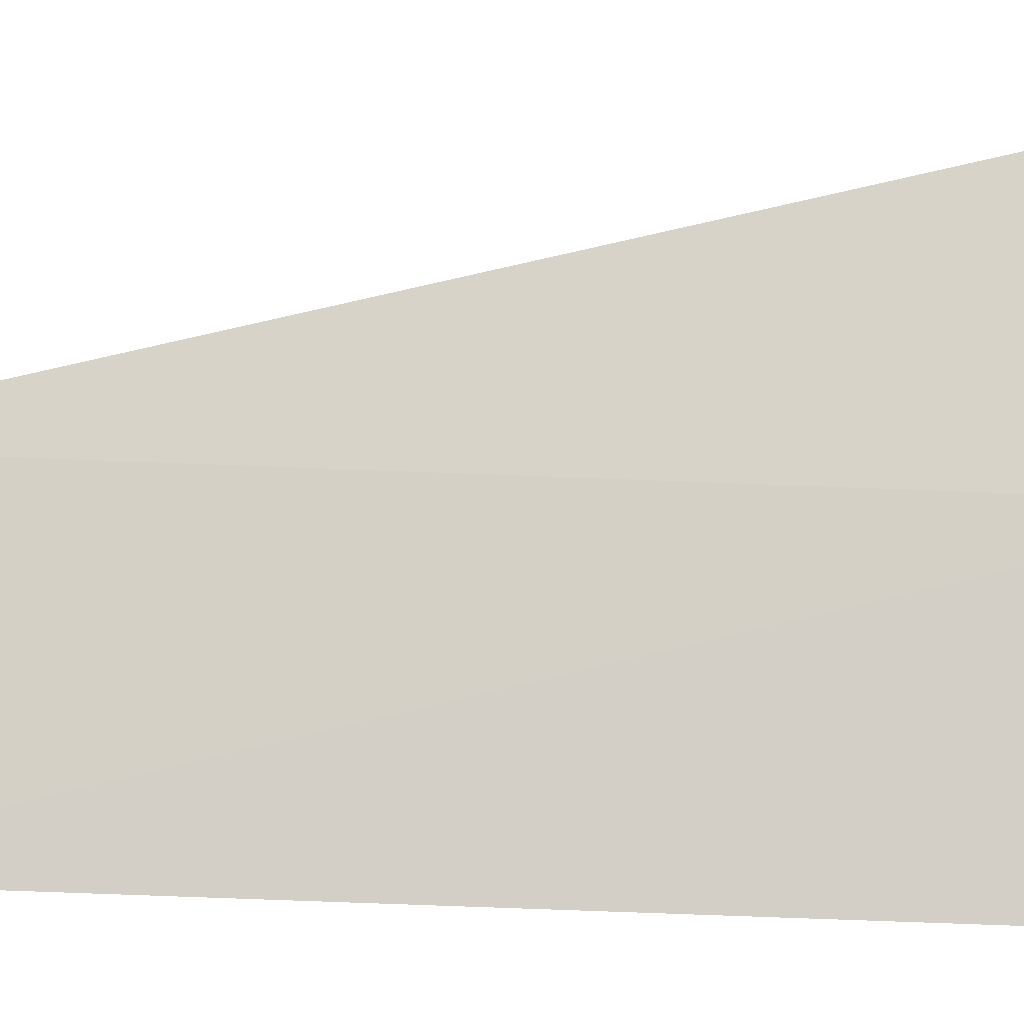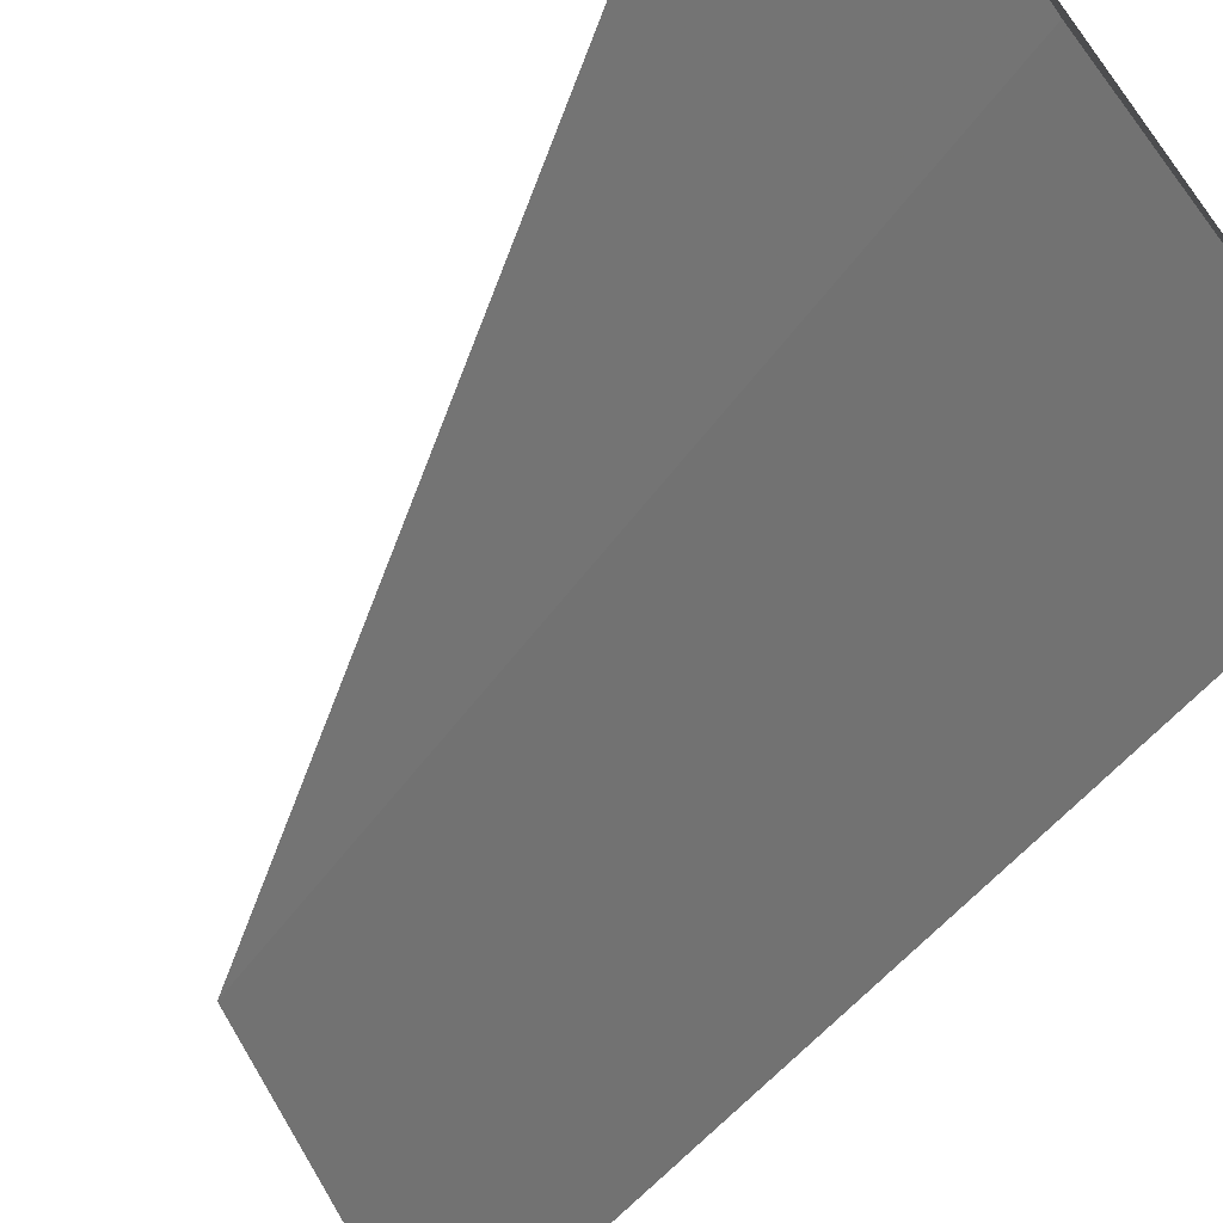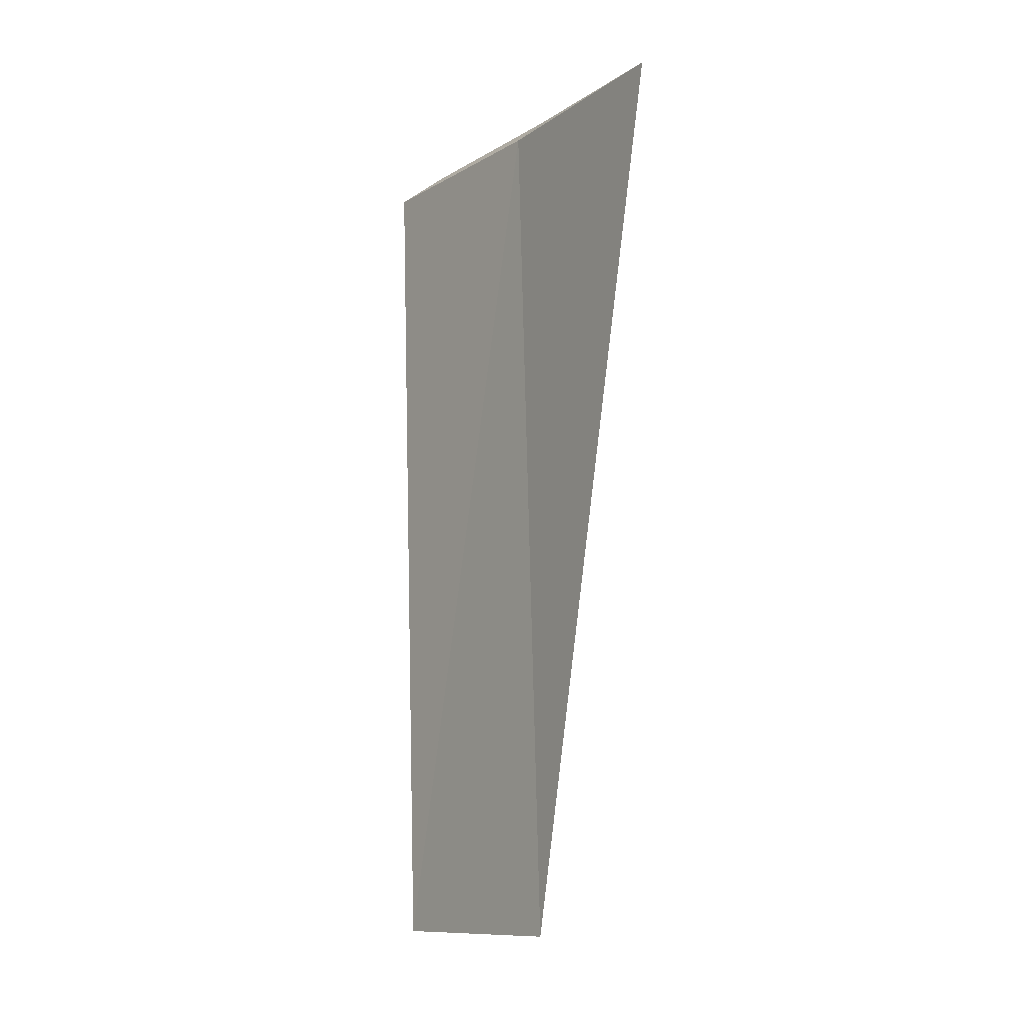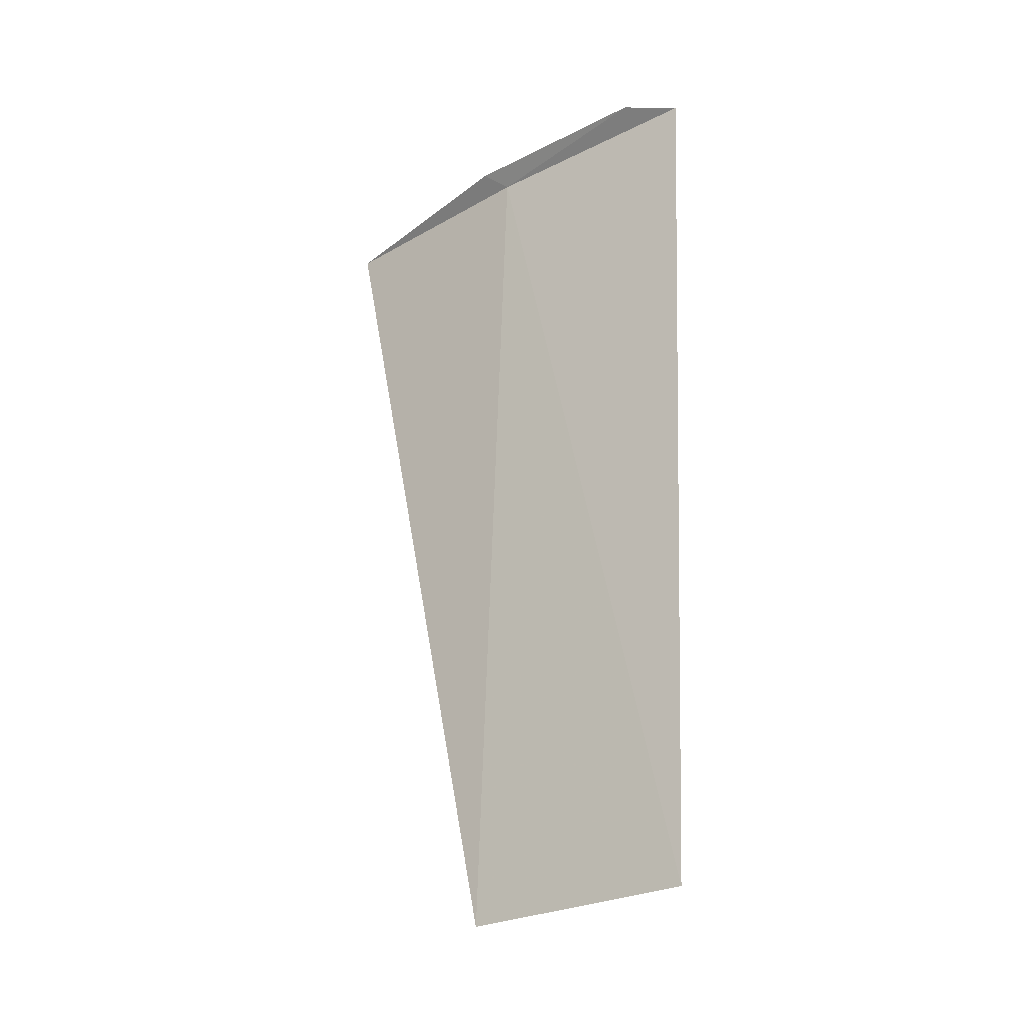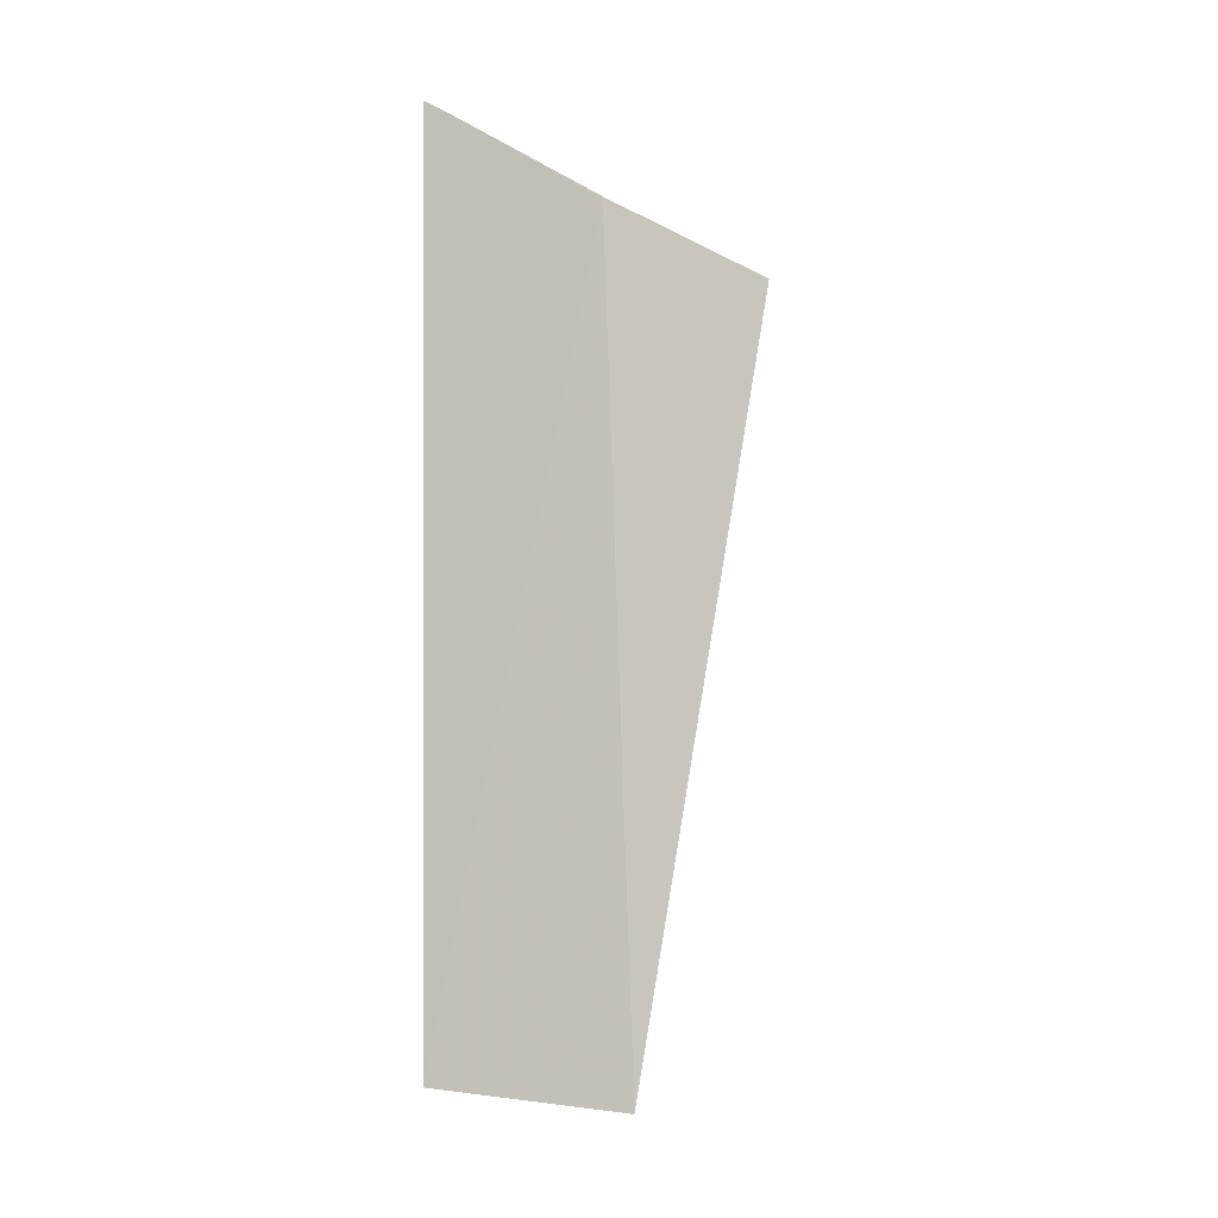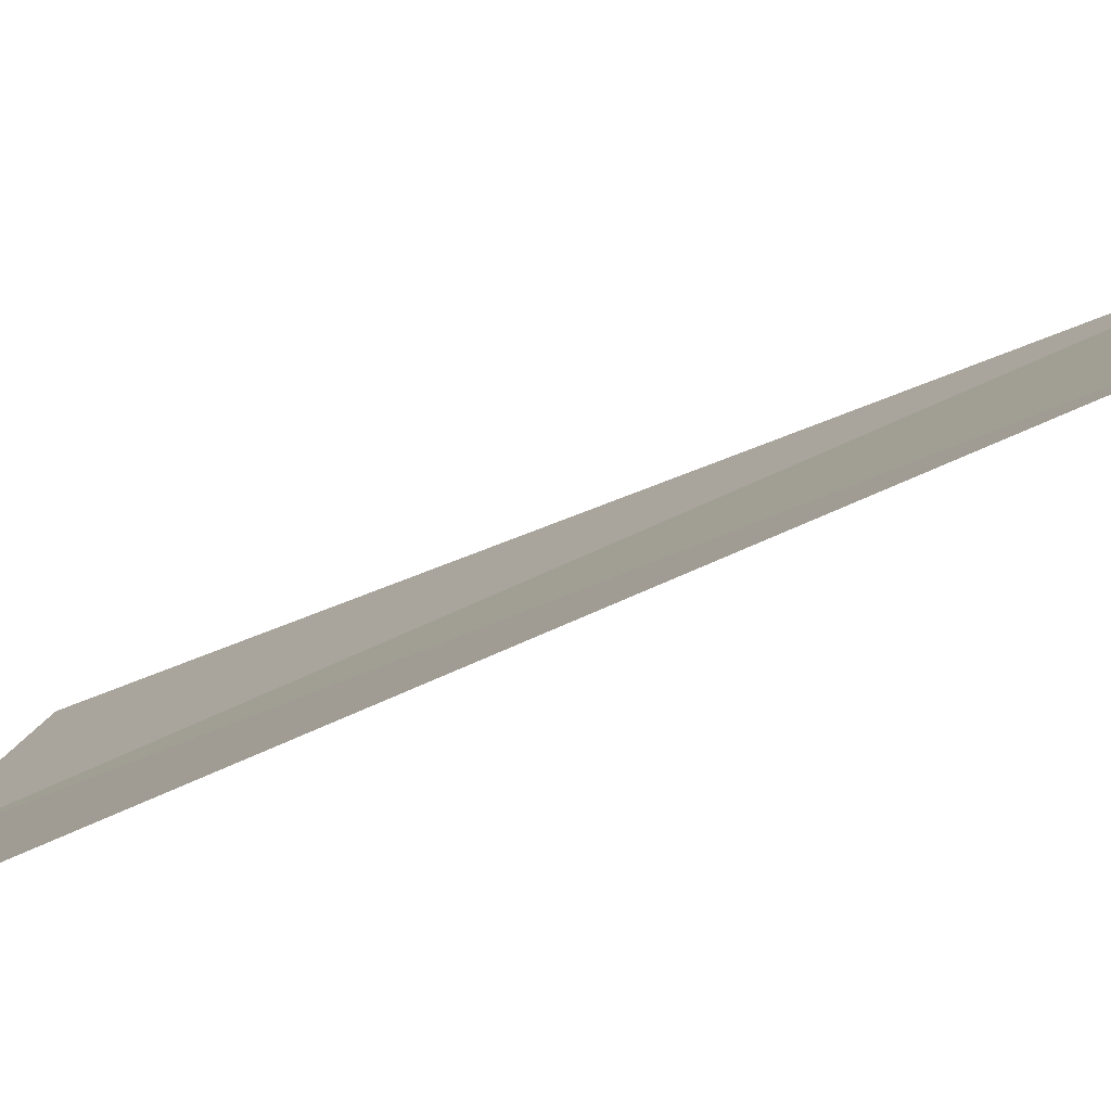
<metadata>
{"format":"obj","ext":"obj","renderer":"f3d","projection":"perspective","resolution":1024,"background":"white","views":[{"elev":-43.4,"azim":-89.4,"up":"+Y"},{"elev":-36.6,"azim":-25.0,"up":"+Y"},{"elev":-11.4,"azim":178.2,"up":"+Z"},{"elev":-27.1,"azim":-18.1,"up":"+Z"},{"elev":-20.0,"azim":77.8,"up":"+Z"},{"elev":-45.5,"azim":120.8,"up":"+Y"}]}
</metadata>
<code>
v -12.66 -8.049 4.053
v -12.04 -8.951 4.053
v -12.25 -8.785 4.131
v -12.77 -8.007 4.131
v -13.21 -7.104 4.053
v -12.75 -7.896 -4.75e-16
v -12.14 -8.817 -4.371e-16
f 1 3 2
f 1 4 3
f 1 6 5
f 1 2 7
f 1 7 6
f 1 5 4

</code>
